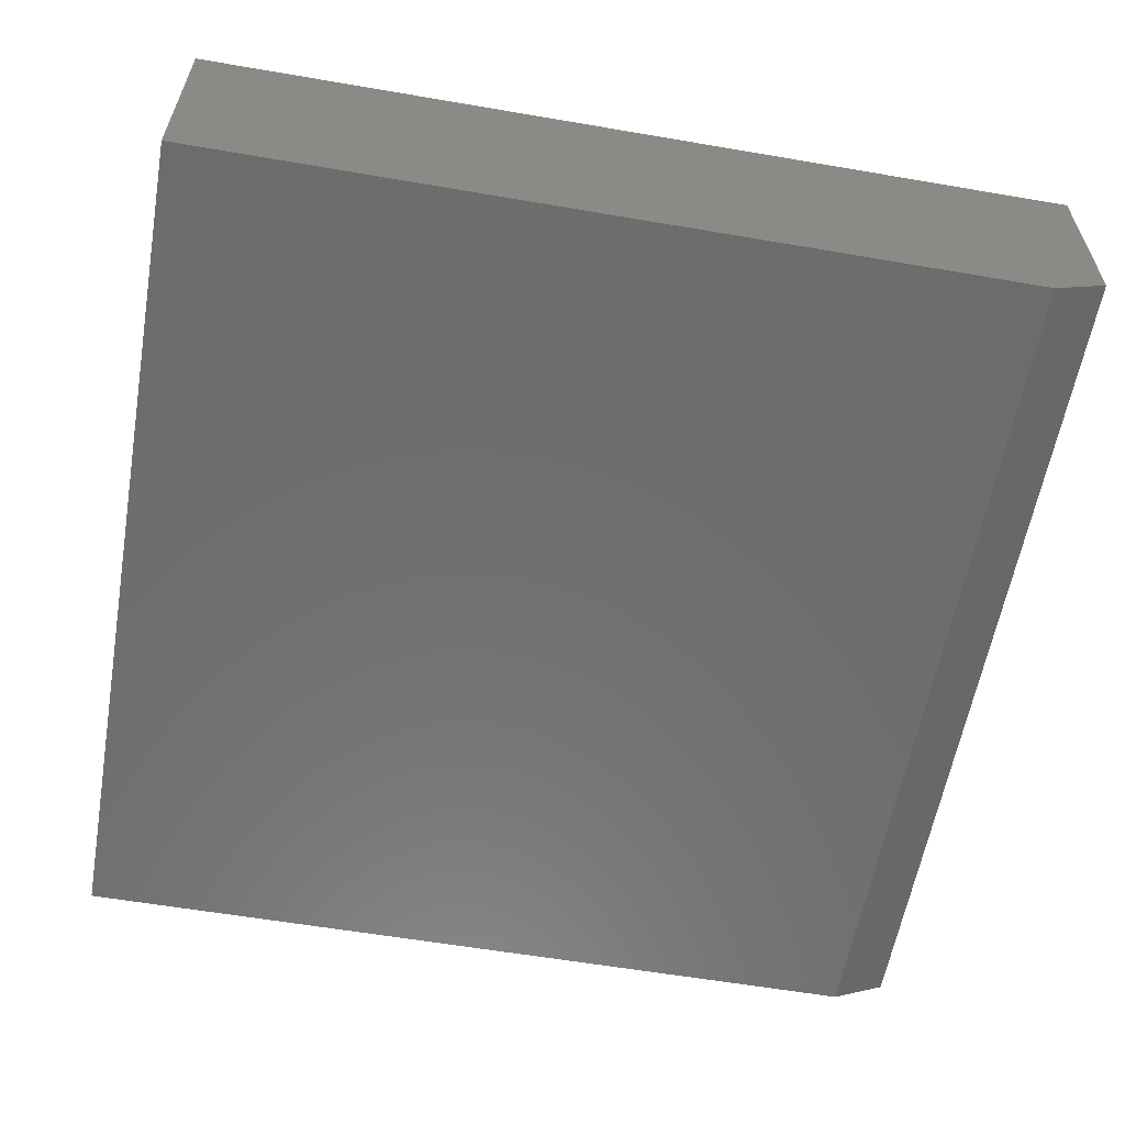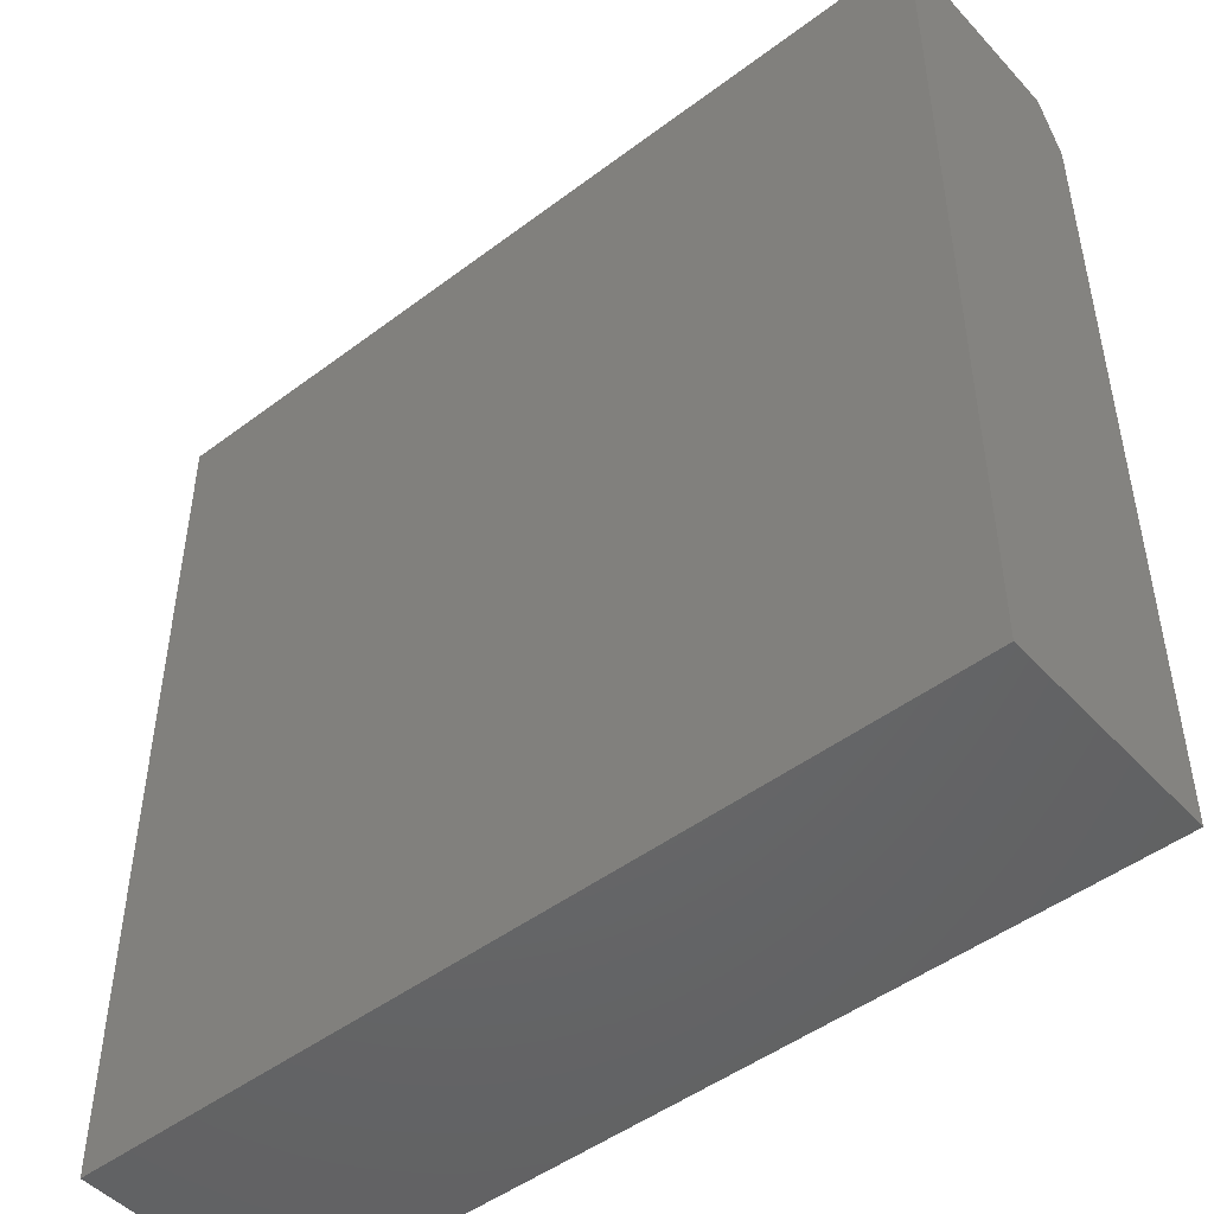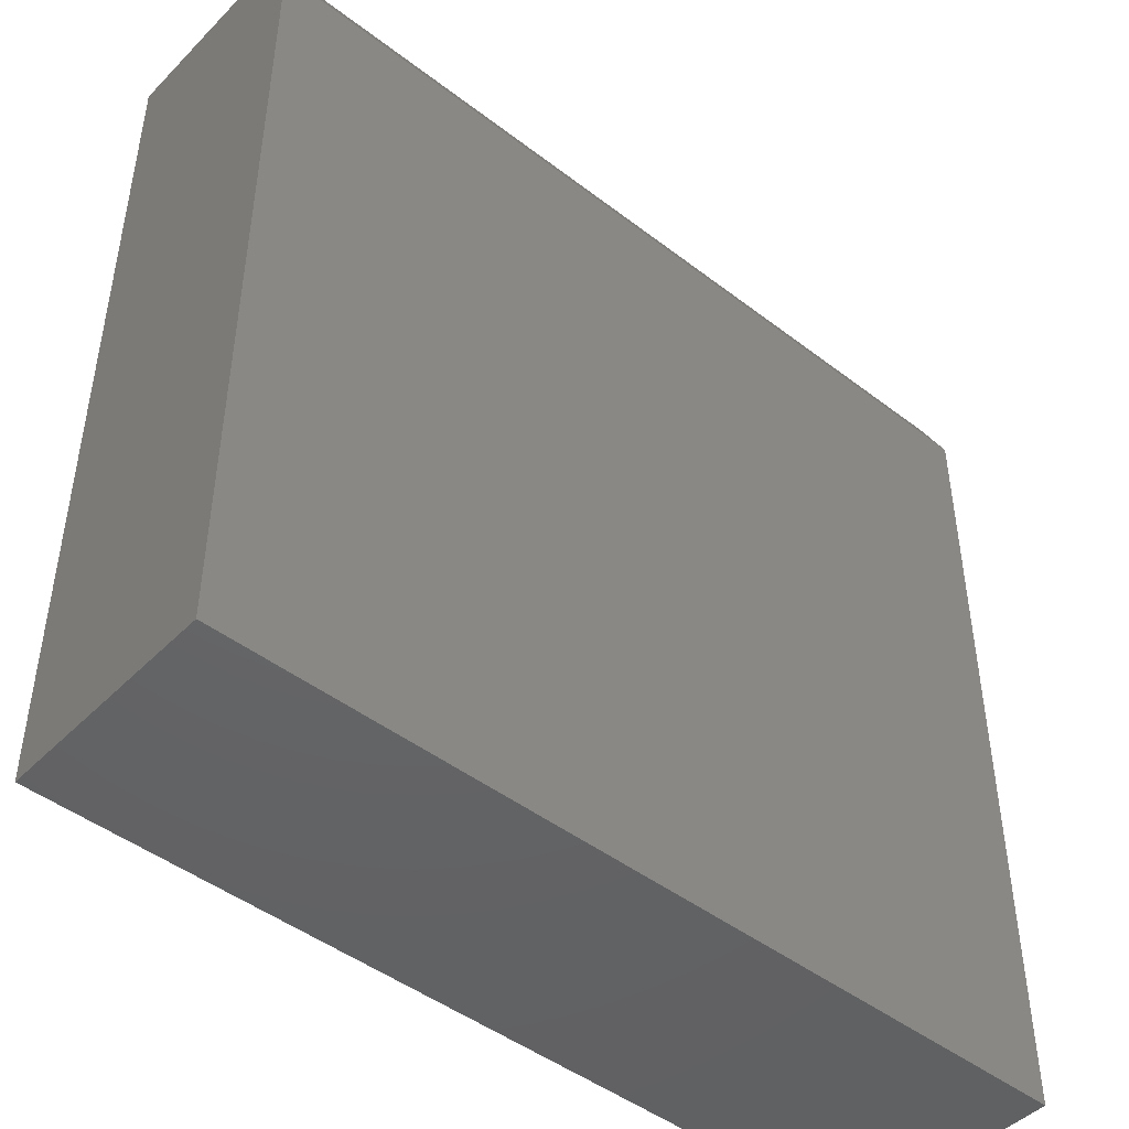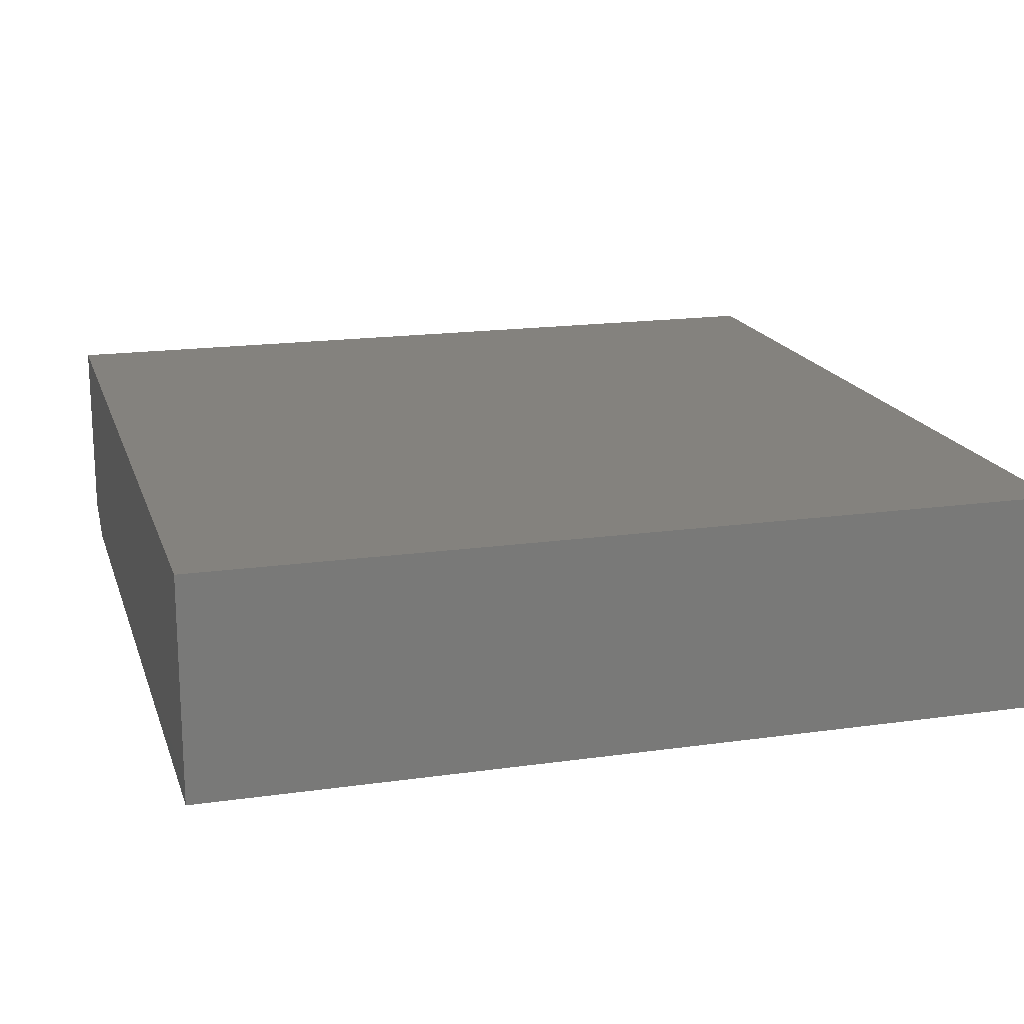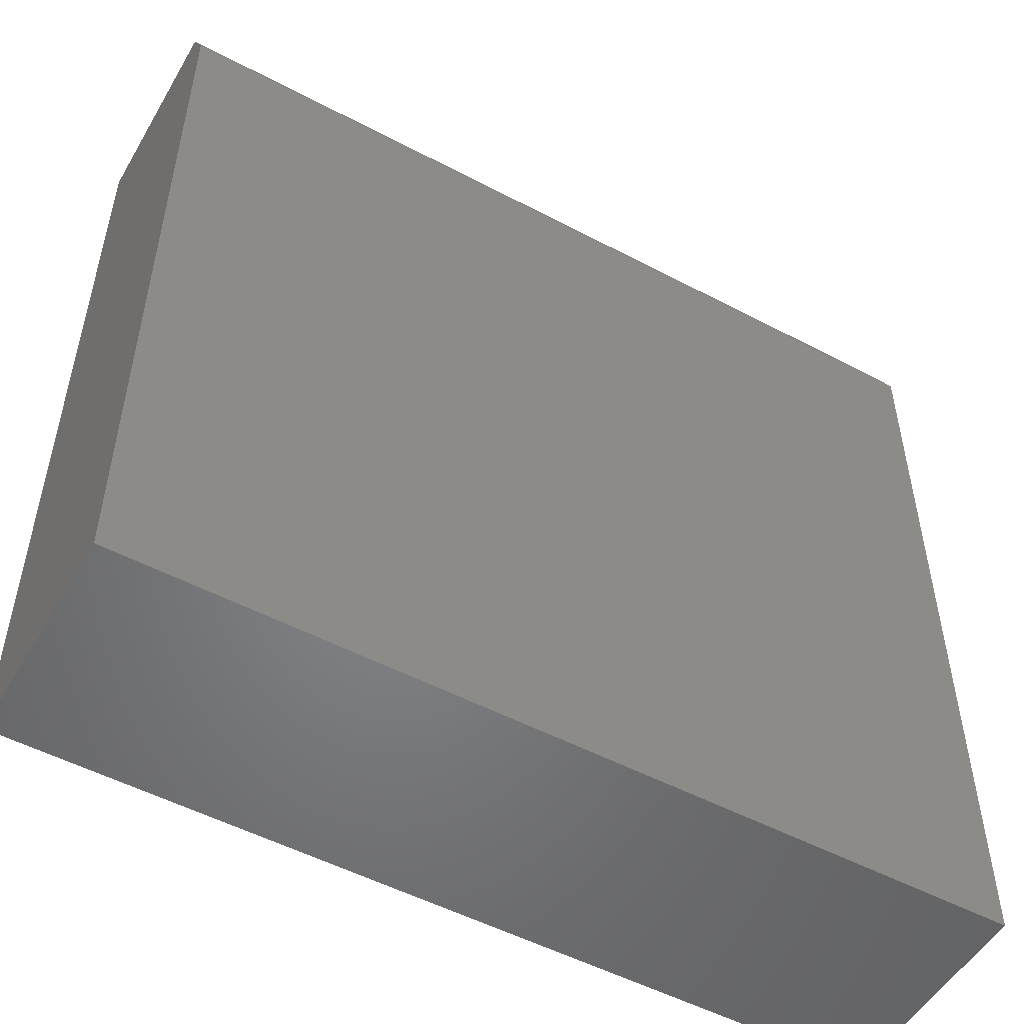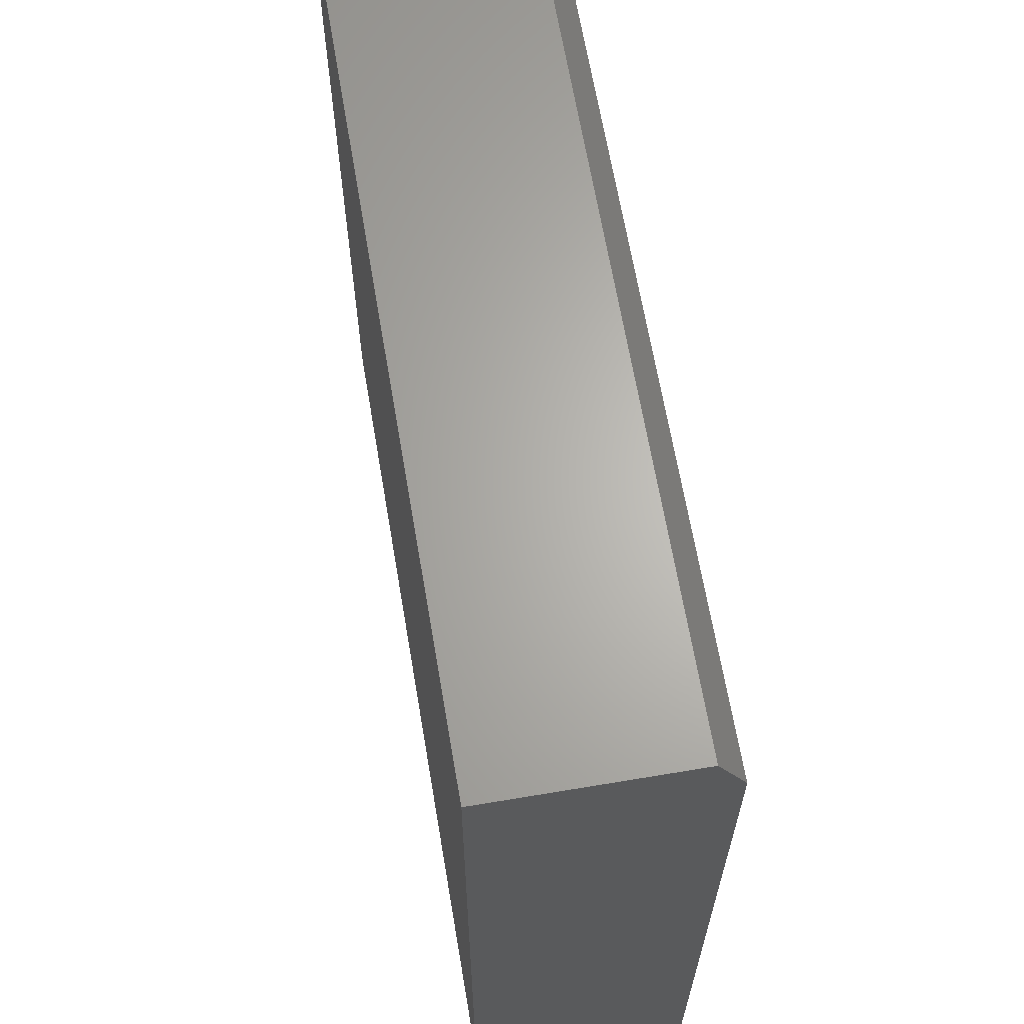
<metadata>
{"format":"stl","ext":"stl","renderer":"f3d","projection":"perspective","resolution":1024,"background":"white","views":[{"elev":-59.2,"azim":-100.0,"up":"+Y"},{"elev":-48.0,"azim":-139.8,"up":"+Z"},{"elev":-46.1,"azim":-41.3,"up":"+Z"},{"elev":17.5,"azim":164.3,"up":"+Y"},{"elev":-52.0,"azim":-29.7,"up":"+Z"},{"elev":65.2,"azim":-99.6,"up":"+Z"}]}
</metadata>
<code>
# stl→obj: 10 verts, 16 faces
v -0.7422 -0.3828 -0.75
v 0.742 -0.3828 -0.75
v -0.7422 -0.3828 0.6562
v 0.742 -0.3828 0.6562
v -0.7422 0 -0.75
v -0.7422 1.665e-16 0.75
v -0.7422 -0.3359 0.75
v 0.742 -0.3359 0.75
v 0.742 3.313e-16 0.75
v 0.742 1.648e-16 -0.75
f 1 2 3
f 3 2 4
f 5 1 6
f 6 1 3
f 6 3 7
f 8 9 7
f 7 9 6
f 2 10 4
f 4 10 9
f 4 9 8
f 3 4 7
f 7 4 8
f 5 6 10
f 10 6 9
f 1 5 2
f 2 5 10

</code>
